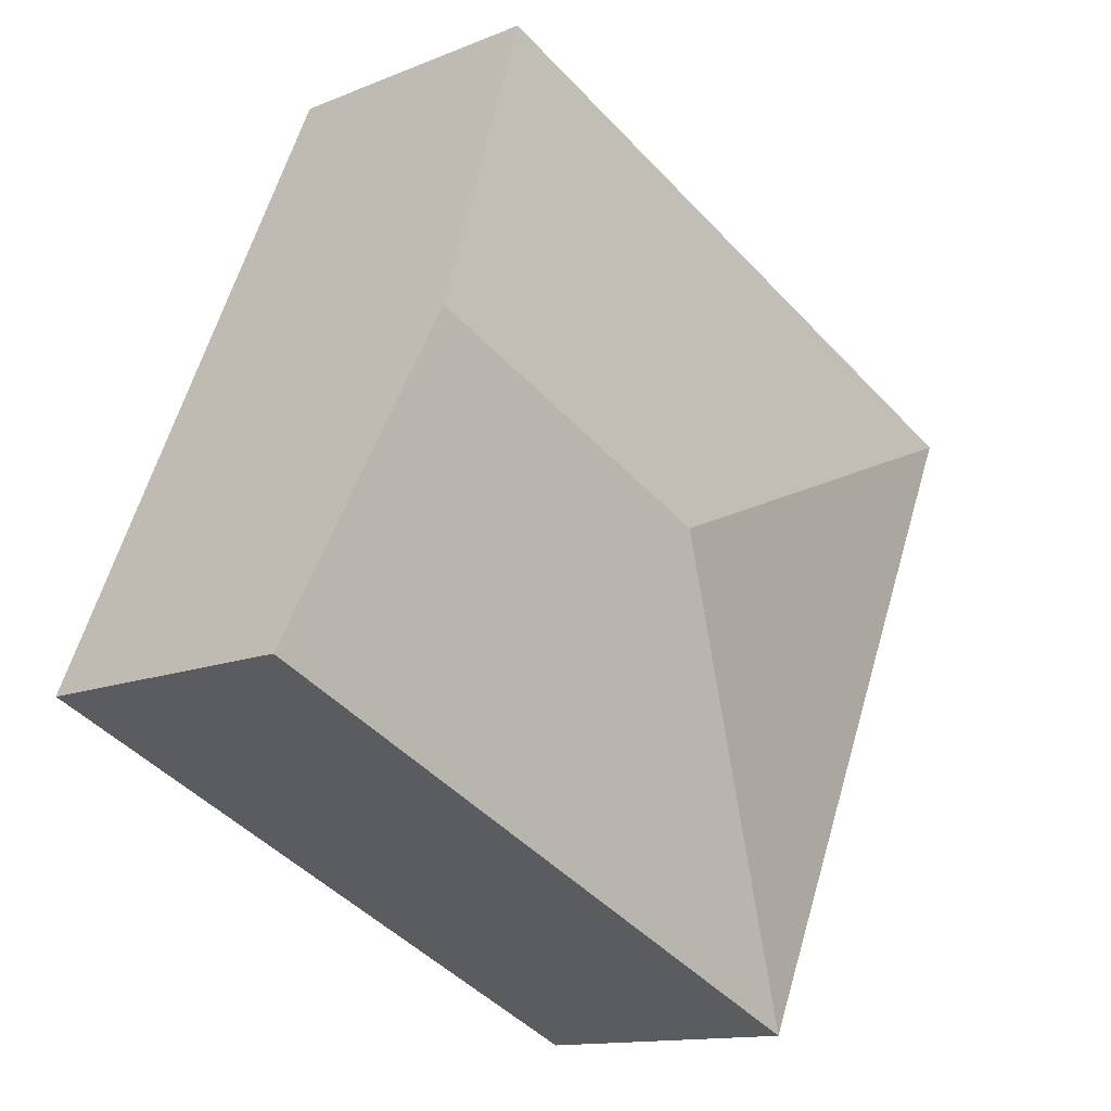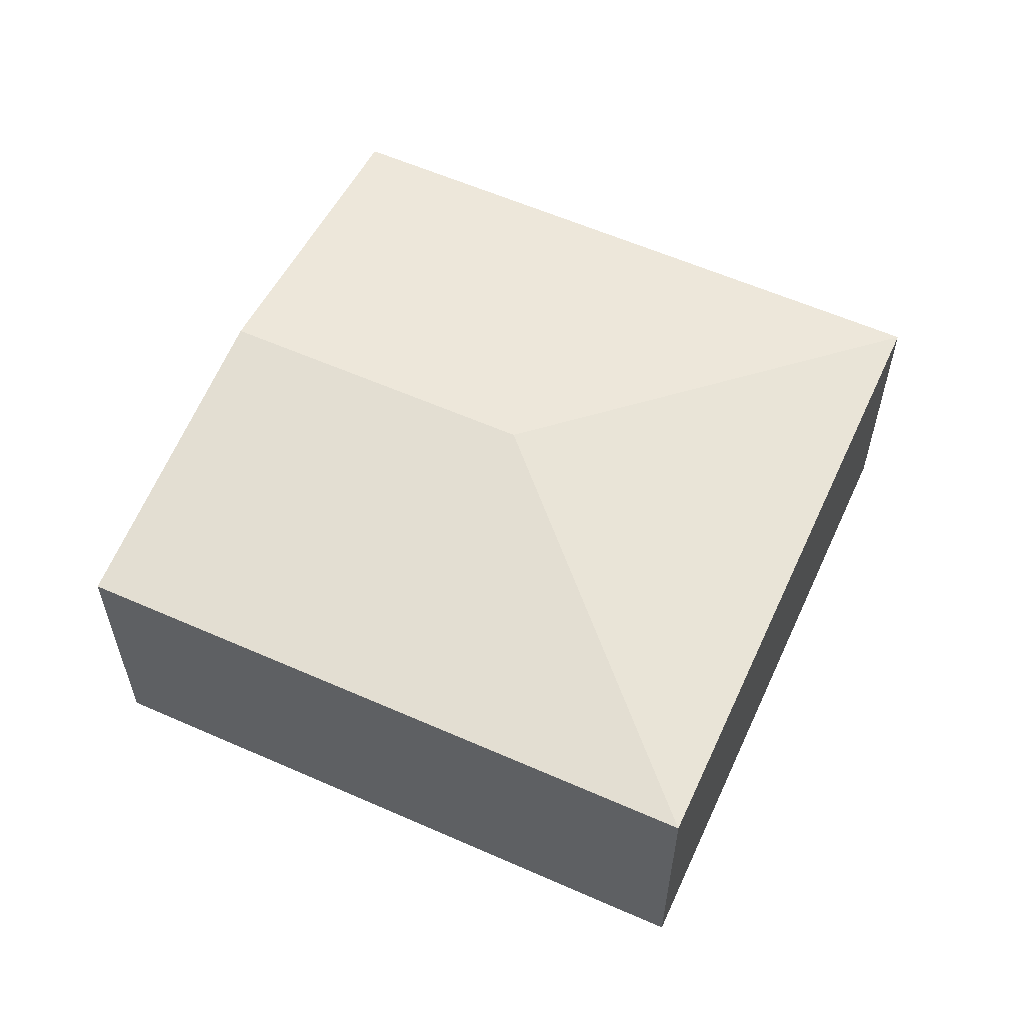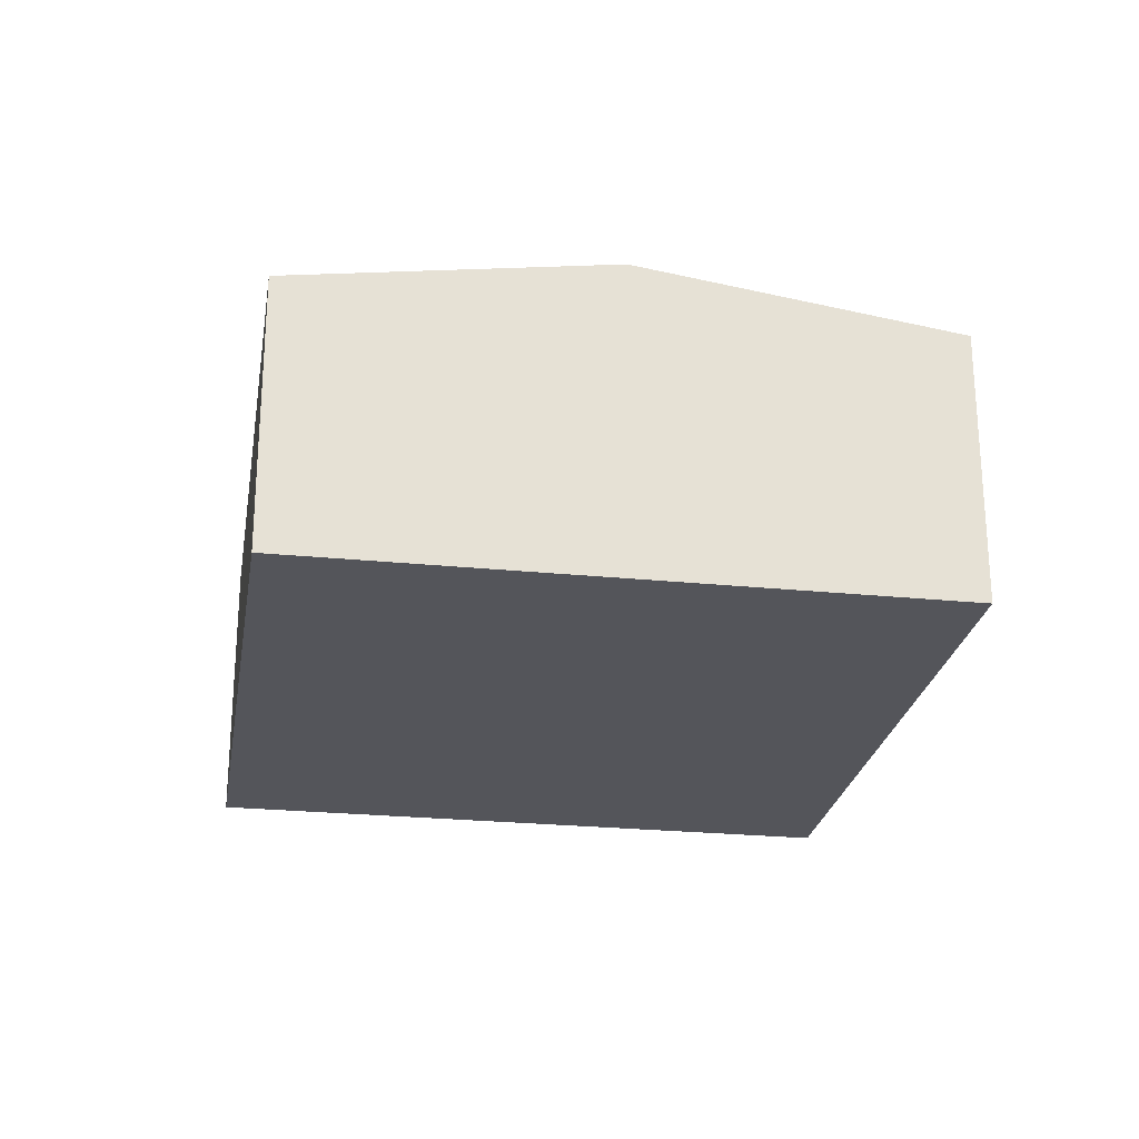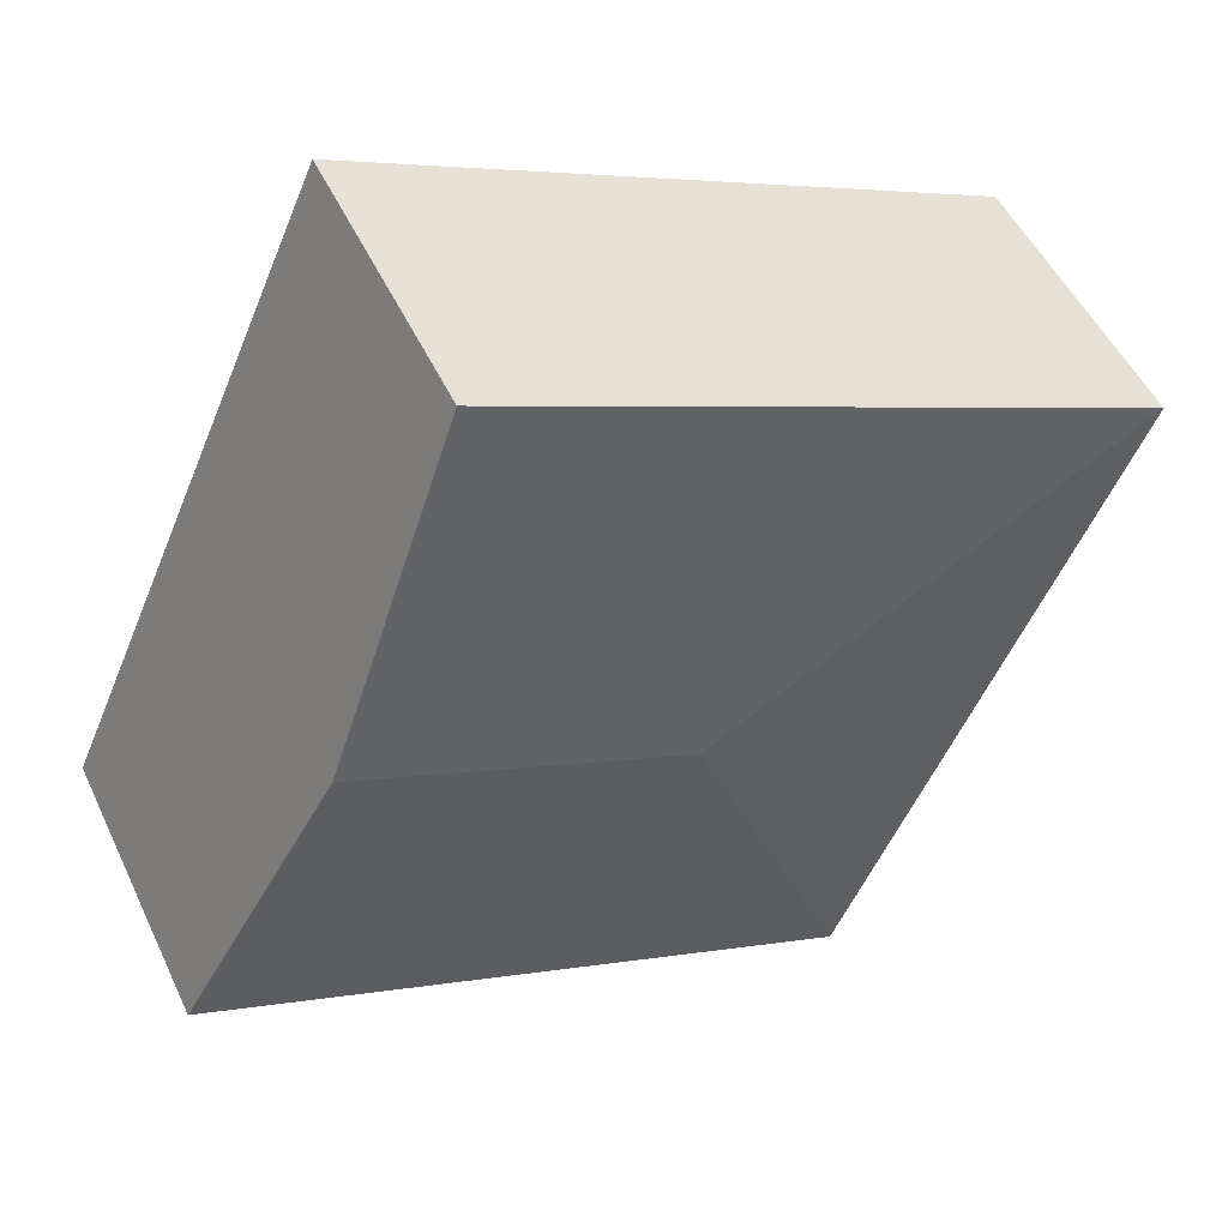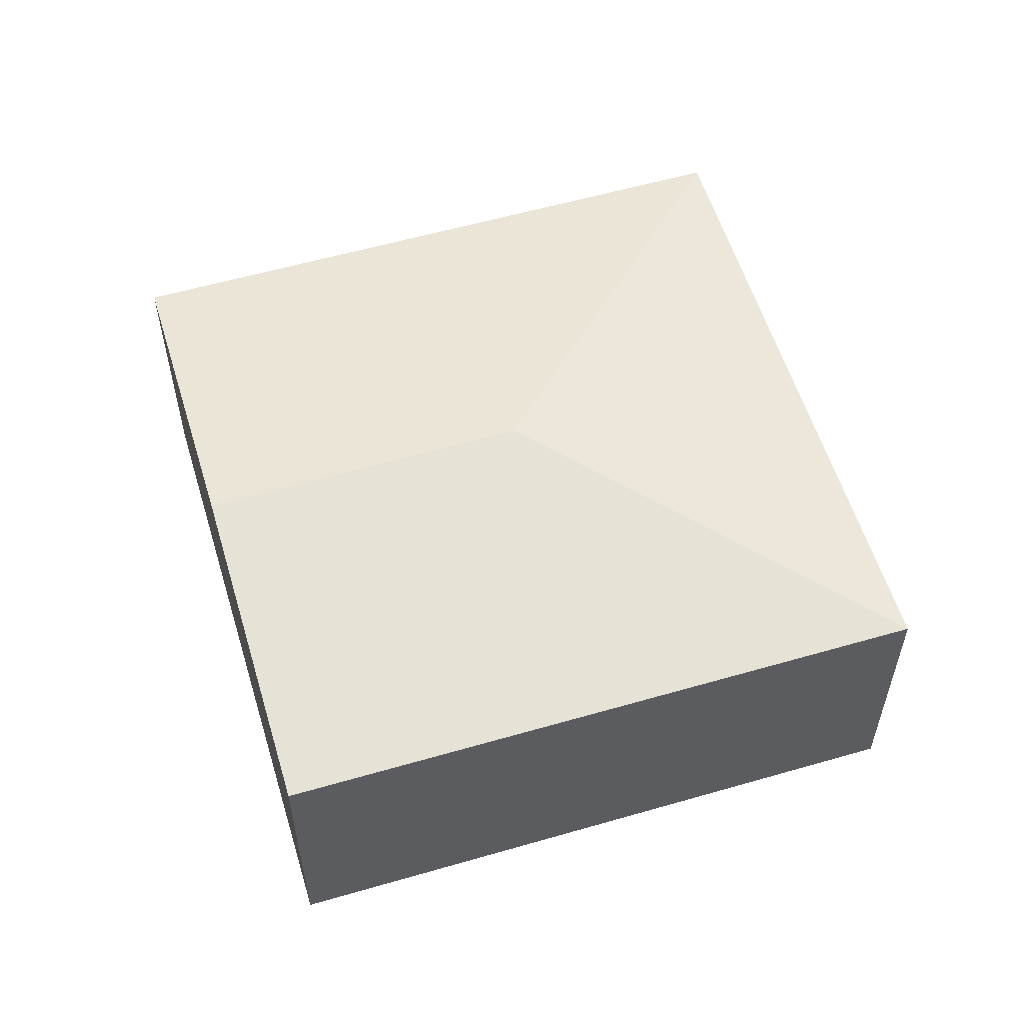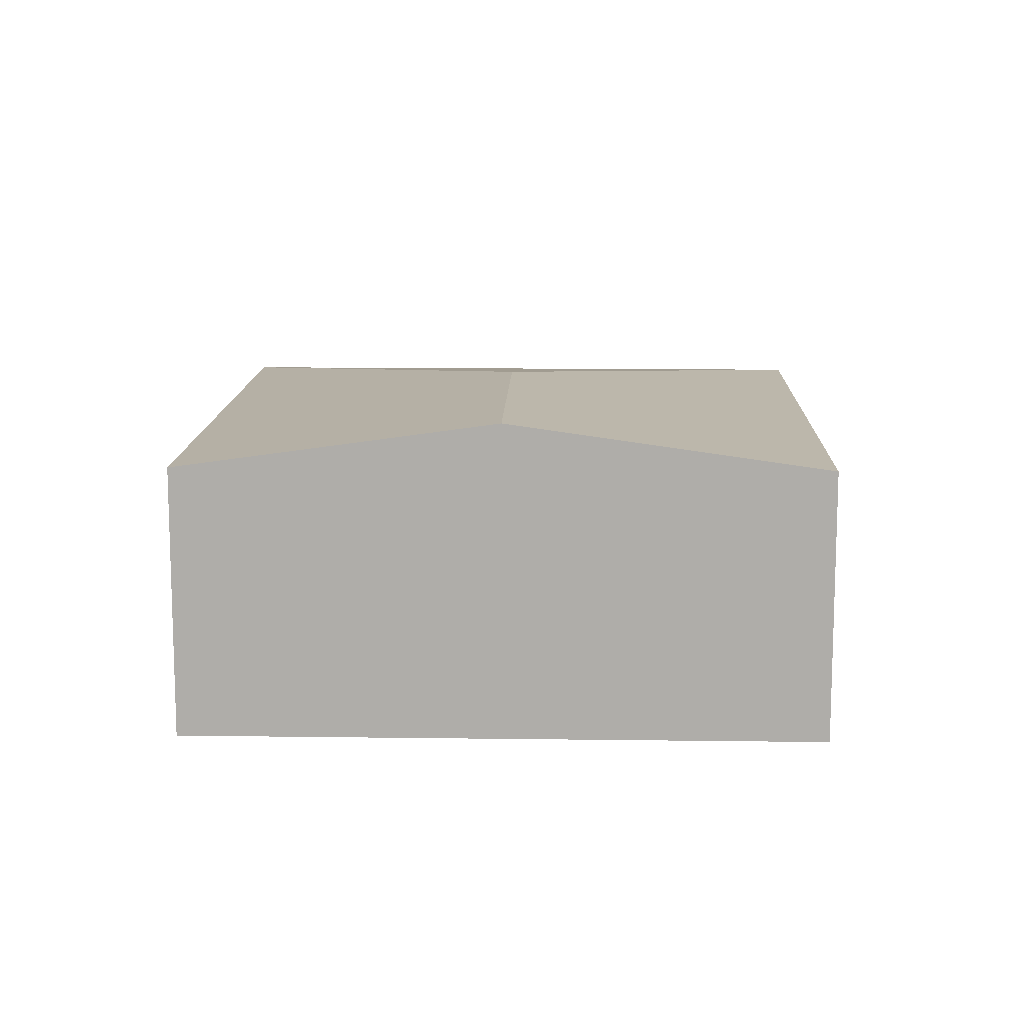
<metadata>
{"format":"obj","ext":"obj","renderer":"f3d","projection":"perspective","resolution":1024,"background":"white","views":[{"elev":-13.0,"azim":133.4,"up":"+Z"},{"elev":58.7,"azim":-179.2,"up":"+Y"},{"elev":-25.0,"azim":57.0,"up":"+Y"},{"elev":50.3,"azim":155.4,"up":"+Z"},{"elev":57.1,"azim":139.5,"up":"+Y"},{"elev":12.4,"azim":68.1,"up":"+Y"}]}
</metadata>
<code>
v  8.224 2.611 -3.177
v  4.095 3.044 -1.596
v  6.975 3.044 -0.332
v  2.499 2.611 -5.691
v  5.725 2.611 2.514
v  0 2.611 1.599e-16
v  5.725 -1.539e-16 2.514
v  6.975 2.033e-17 -0.332
v  8.224 1.945e-16 -3.177
v  2.499 3.485e-16 -5.691
v  0 0 0
g defaultobject
f 1 2 3
f 2 1 4
f 2 5 3
f 5 2 6
f 2 4 6
f 7 3 5
f 3 7 8
f 3 8 1
f 1 8 9
f 9 4 1
f 4 9 10
f 10 6 4
f 6 10 11
f 11 5 6
f 5 11 7
f 8 10 9
f 10 8 7
f 10 7 11

</code>
